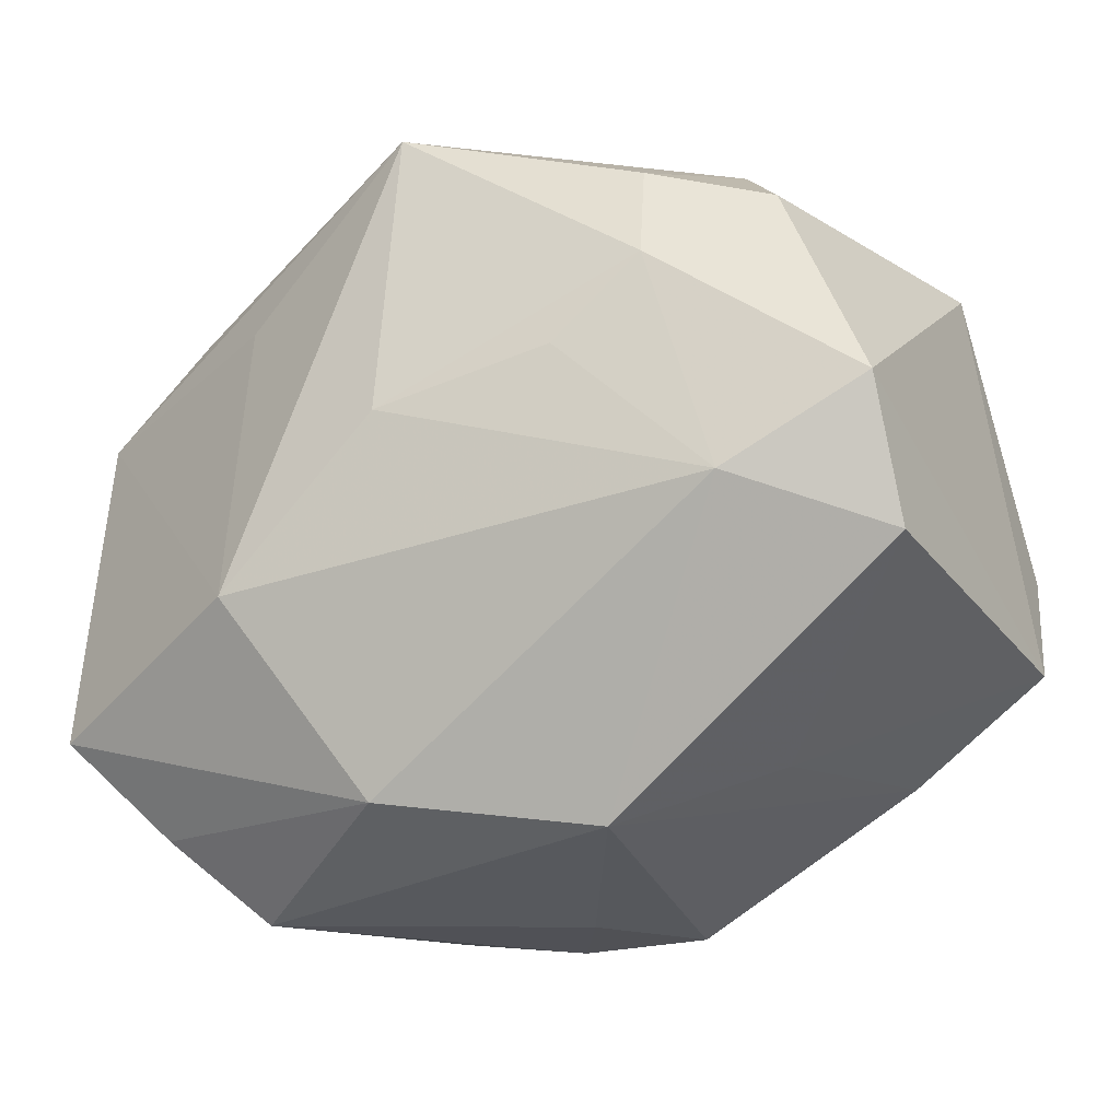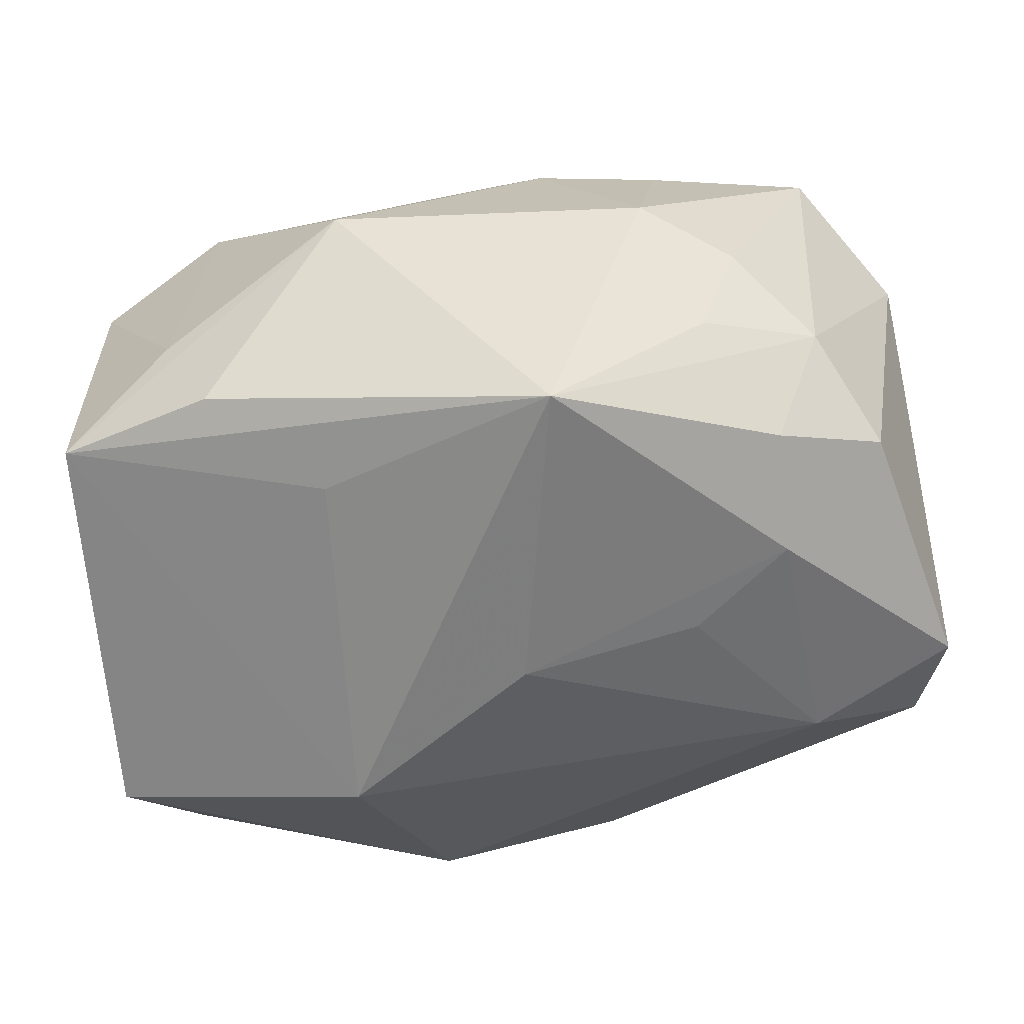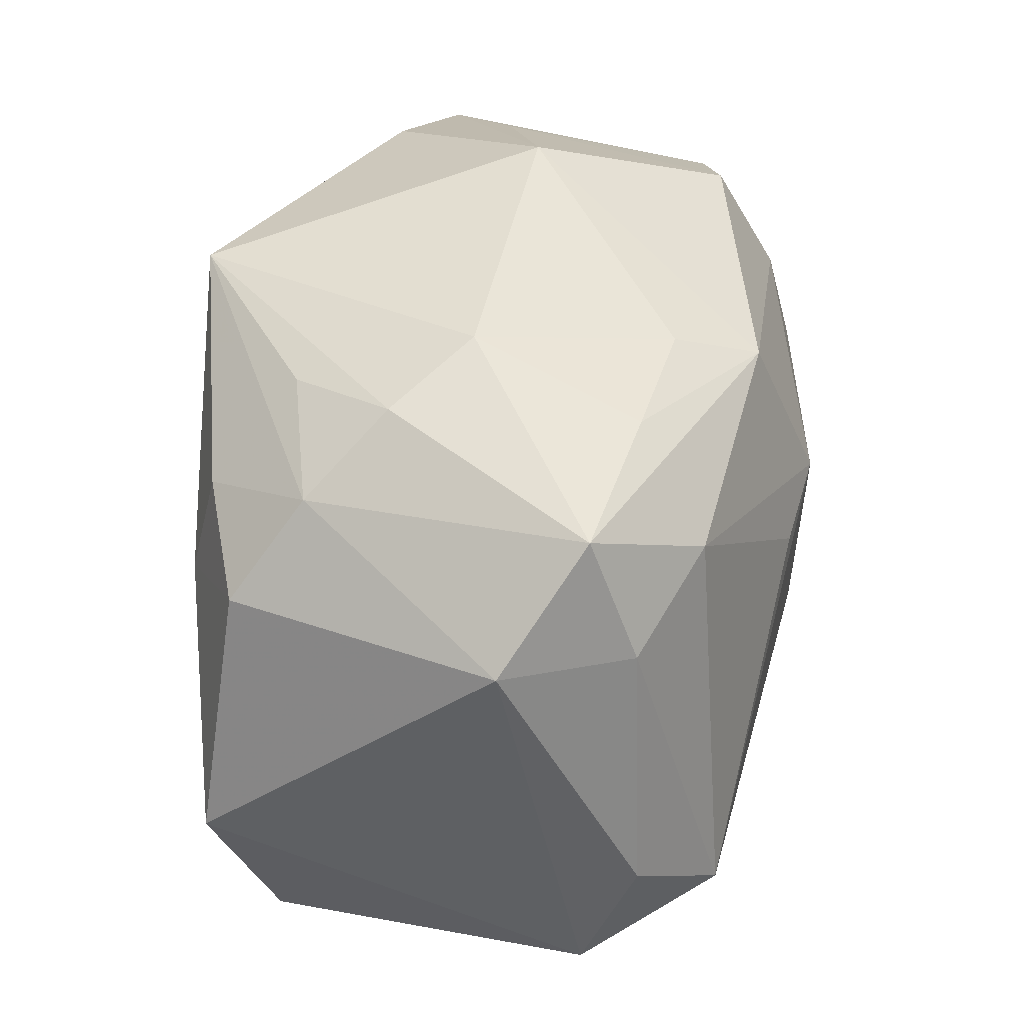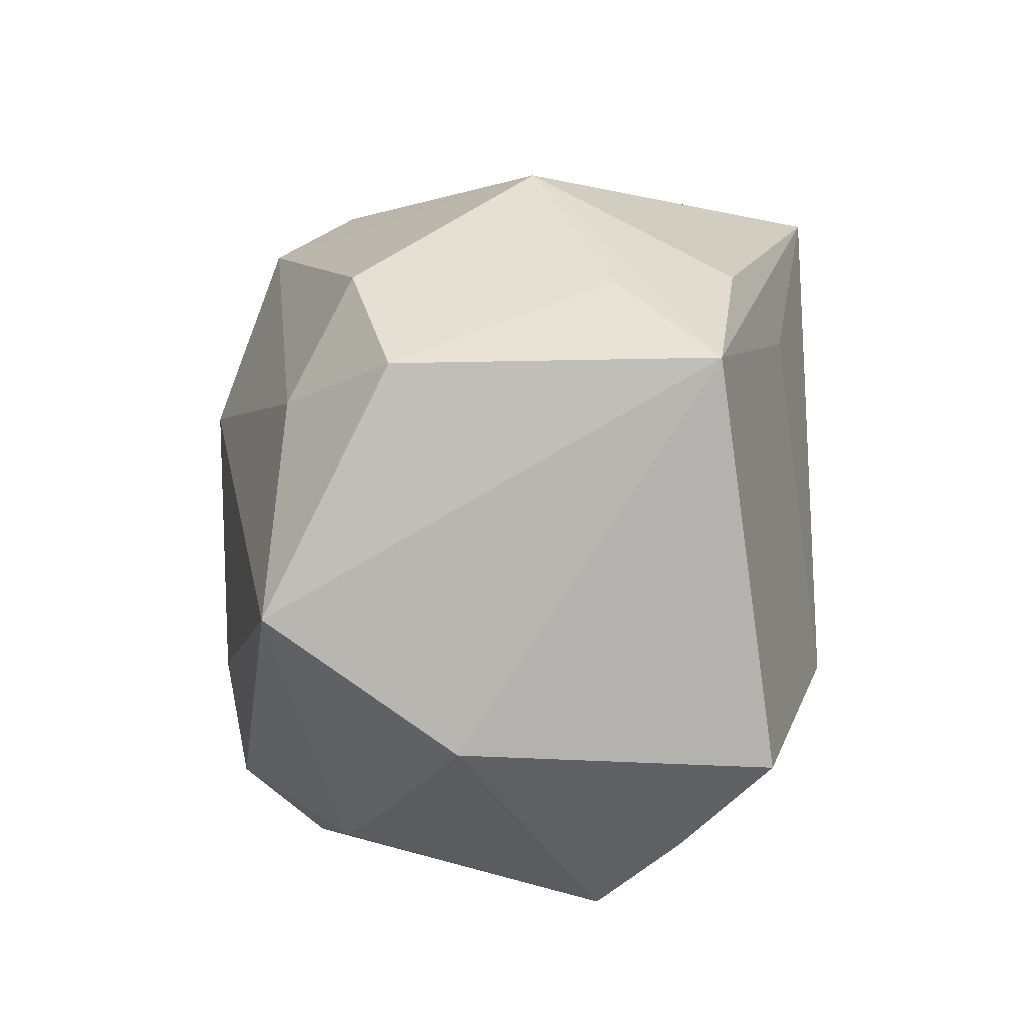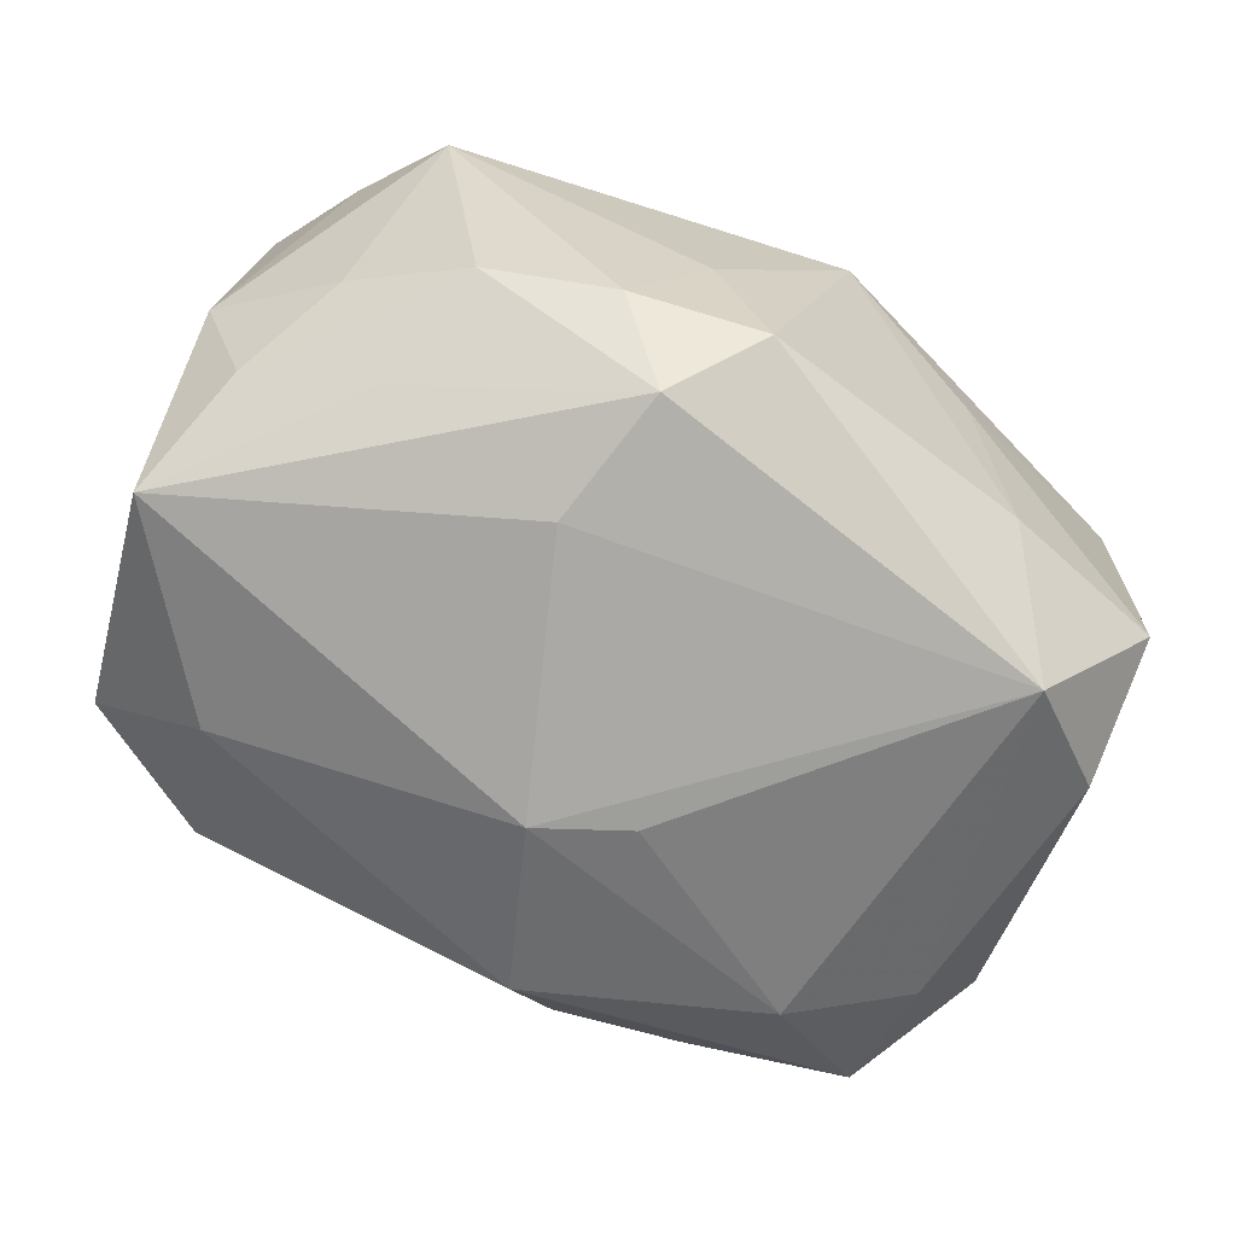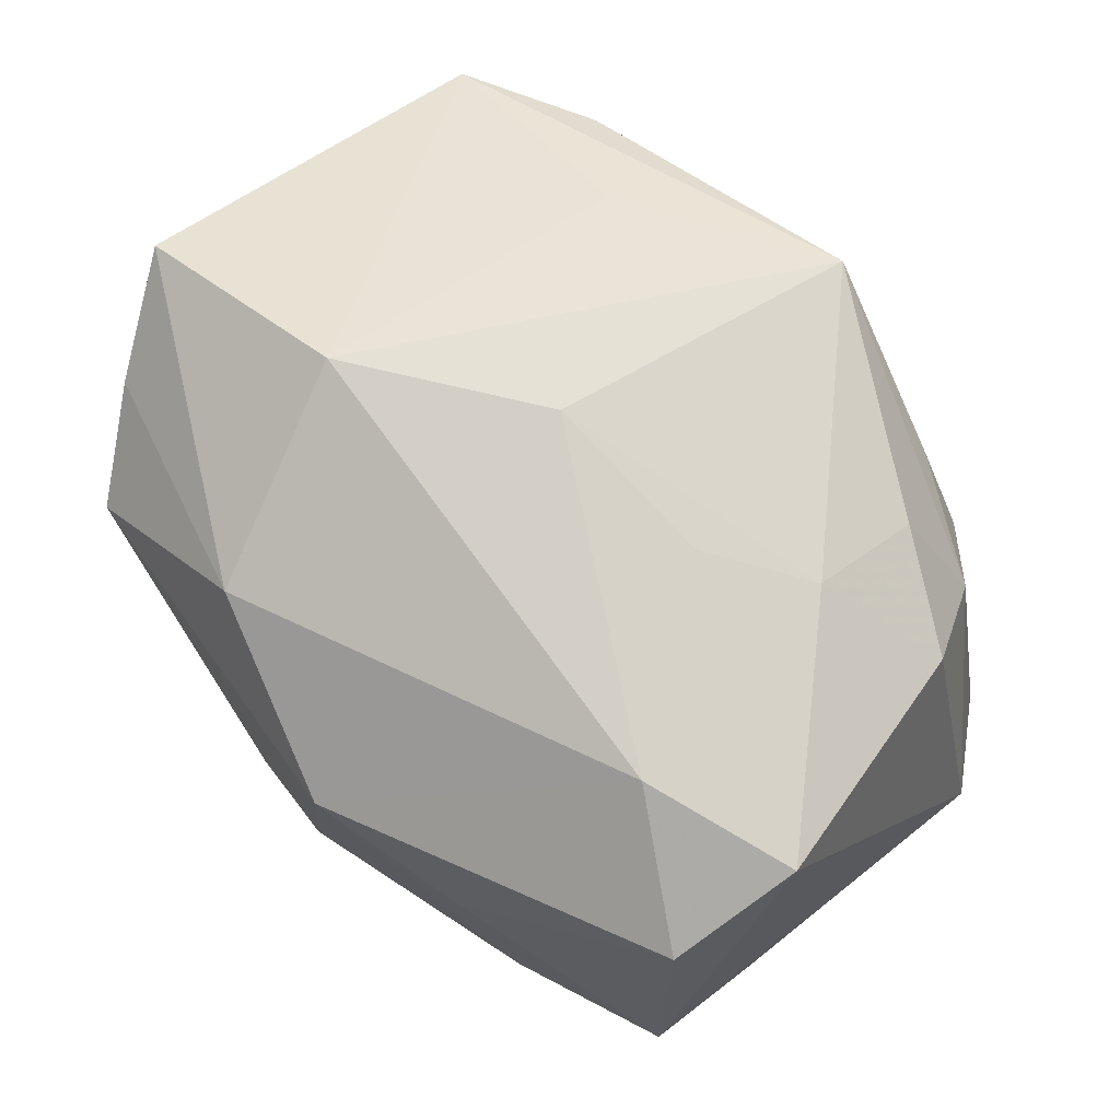
<metadata>
{"format":"obj","ext":"obj","renderer":"f3d","projection":"perspective","resolution":1024,"background":"white","views":[{"elev":-31.3,"azim":33.0,"up":"+Y"},{"elev":31.0,"azim":-2.8,"up":"+Y"},{"elev":44.9,"azim":104.6,"up":"+Y"},{"elev":6.4,"azim":-90.8,"up":"+Y"},{"elev":-73.0,"azim":-17.7,"up":"+Z"},{"elev":64.6,"azim":54.9,"up":"+Z"}]}
</metadata>
<code>
v 0.02299 -0.009281 -0.02052
v 0.003292 0.02195 -0.01195
v -0.0181 -0.01345 -0.01528
v 0.01836 0.007392 0.0182
v 0.0004738 0.0001002 0.02162
v -0.0146 -0.02103 -0.01164
v -0.02188 -0.01717 -0.008076
v -0.02348 0.01754 0.006428
v -0.02214 0.009662 -0.01491
v -0.000148 0.01904 -0.01726
v 0.01287 0.02129 0.01162
v -0.002982 -0.01896 -0.01987
v -0.004771 -0.02261 0.01345
v -0.0204 0.01781 0.01428
v 0.00957 0.02474 0.000277
v -0.01257 0.01312 0.01843
v 0.01175 0.02183 -0.01149
v 0.01704 -0.01995 -0.001089
v 0.01959 -0.01695 -0.01405
v 0.02186 -0.008871 0.01599
v 0.003629 0.005566 -0.02119
v 0.03062 -0.01254 0.009247
v -0.01849 -0.0248 0.005616
v -0.006268 -0.02272 -0.01397
v 0.0299 -0.01219 -0.0125
v -0.006214 -0.01037 -0.02077
v 0.01234 0.002029 0.01926
v 0.002457 -0.02314 -0.01552
v 0.001986 0.02137 0.02162
v -0.02922 -0.01221 -0.003792
v -0.02917 0.0126 -0.008028
v 0.02881 -0.003219 -0.01597
v -0.002615 0.007227 -0.0215
v -0.01115 -0.00987 0.02162
v 0.02277 0.02131 -0.01068
v 0.0253 0.01244 0.01274
v 0.008273 -0.02483 0.006503
v -0.02604 -0.01109 -0.01207
v 0.01563 0.02273 0.0044
v -0.01172 0.02474 0.001321
v 0.02926 0.01437 -0.006374
v -0.02799 -0.01334 0.01635
v 0.03139 -0.004037 0.01378
v -0.02952 -0.003466 -0.01605
v -0.02325 -0.01956 0.01084
v 0.02407 0.01309 -0.01426
v -0.001252 -0.02435 -0.007135
v 0.01767 0.01519 0.01639
v 0.01595 0.01586 -0.01688
v 0.02103 0.01857 0.00866
v -0.02097 0.01781 -0.01066
v -0.03017 0.01298 0.01261
f 5 20 27
f 41 43 25
f 41 25 32
f 32 25 1
f 23 45 30
f 33 1 26
f 26 44 33
f 22 25 43
f 22 20 37
f 43 20 22
f 19 28 1
f 1 25 19
f 37 28 19
f 5 29 34
f 34 20 5
f 40 29 15
f 41 35 50
f 40 10 51
f 33 10 49
f 49 10 35
f 47 28 37
f 37 23 47
f 30 44 38
f 44 3 6
f 6 38 44
f 18 22 37
f 25 22 18
f 37 19 18
f 18 19 25
f 52 44 30
f 31 44 52
f 37 20 13
f 20 34 13
f 13 23 37
f 45 23 13
f 2 10 40
f 40 15 2
f 36 43 41
f 41 50 36
f 39 15 29
f 35 15 39
f 39 50 35
f 9 10 33
f 9 51 10
f 33 44 9
f 9 44 31
f 31 51 9
f 21 1 33
f 33 49 21
f 21 49 1
f 46 49 35
f 46 35 41
f 41 32 46
f 46 32 1
f 1 49 46
f 7 23 30
f 7 6 23
f 30 38 7
f 38 6 7
f 12 6 3
f 12 3 44
f 44 26 12
f 1 28 12
f 12 26 1
f 16 34 29
f 29 52 16
f 16 52 34
f 34 52 42
f 45 13 42
f 42 13 34
f 30 45 42
f 42 52 30
f 14 29 40
f 40 52 14
f 14 52 29
f 8 52 40
f 31 52 8
f 40 51 8
f 8 51 31
f 17 15 35
f 17 2 15
f 35 10 17
f 10 2 17
f 43 36 4
f 4 20 43
f 4 27 20
f 5 27 4
f 4 29 5
f 48 50 29
f 48 36 50
f 29 4 48
f 48 4 36
f 29 50 11
f 11 39 29
f 50 39 11
f 24 12 28
f 6 12 24
f 23 6 24
f 28 47 24
f 24 47 23

</code>
